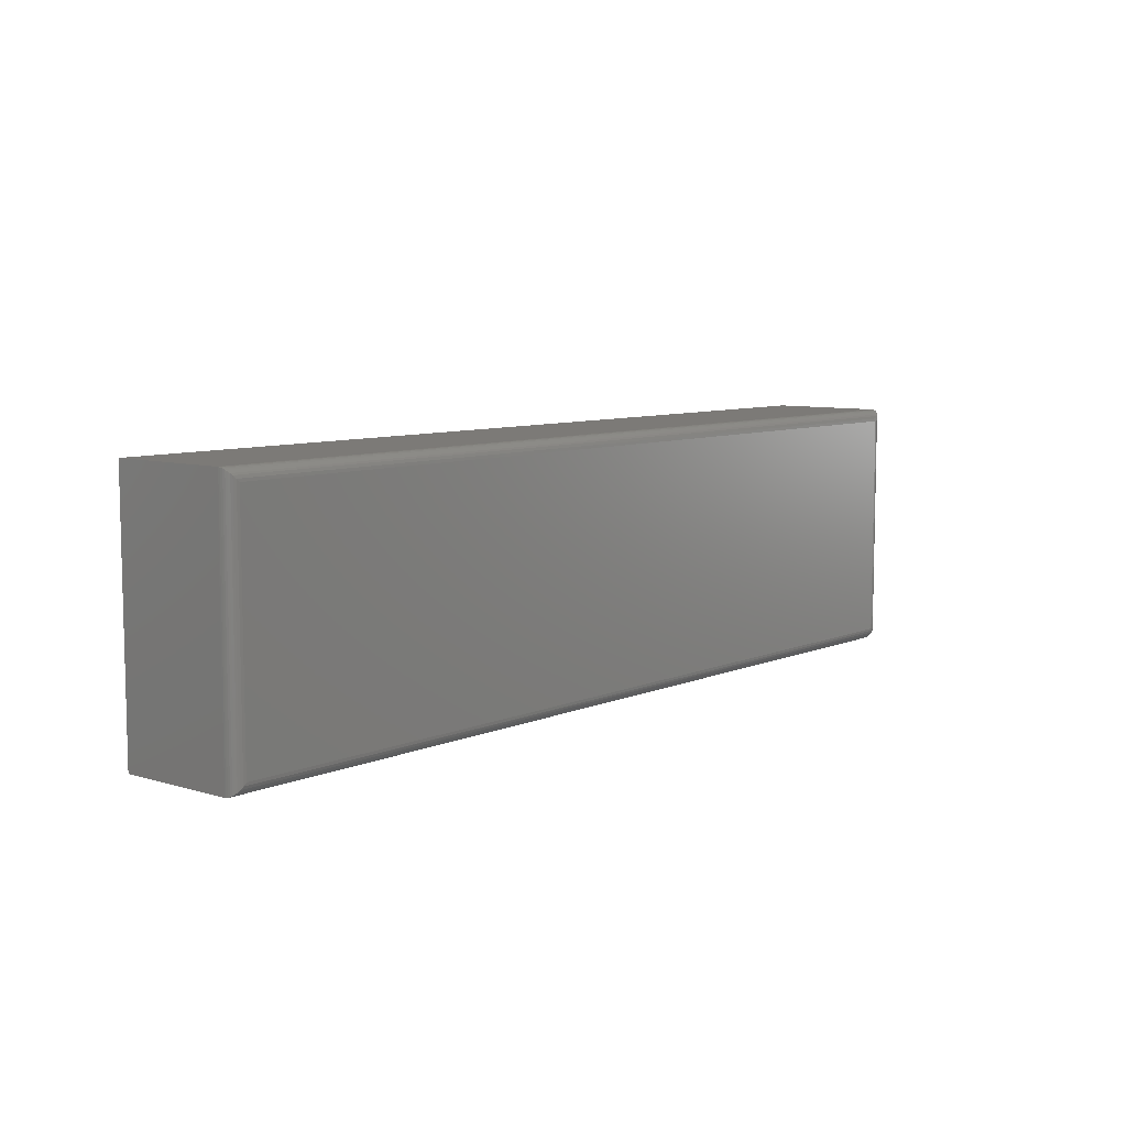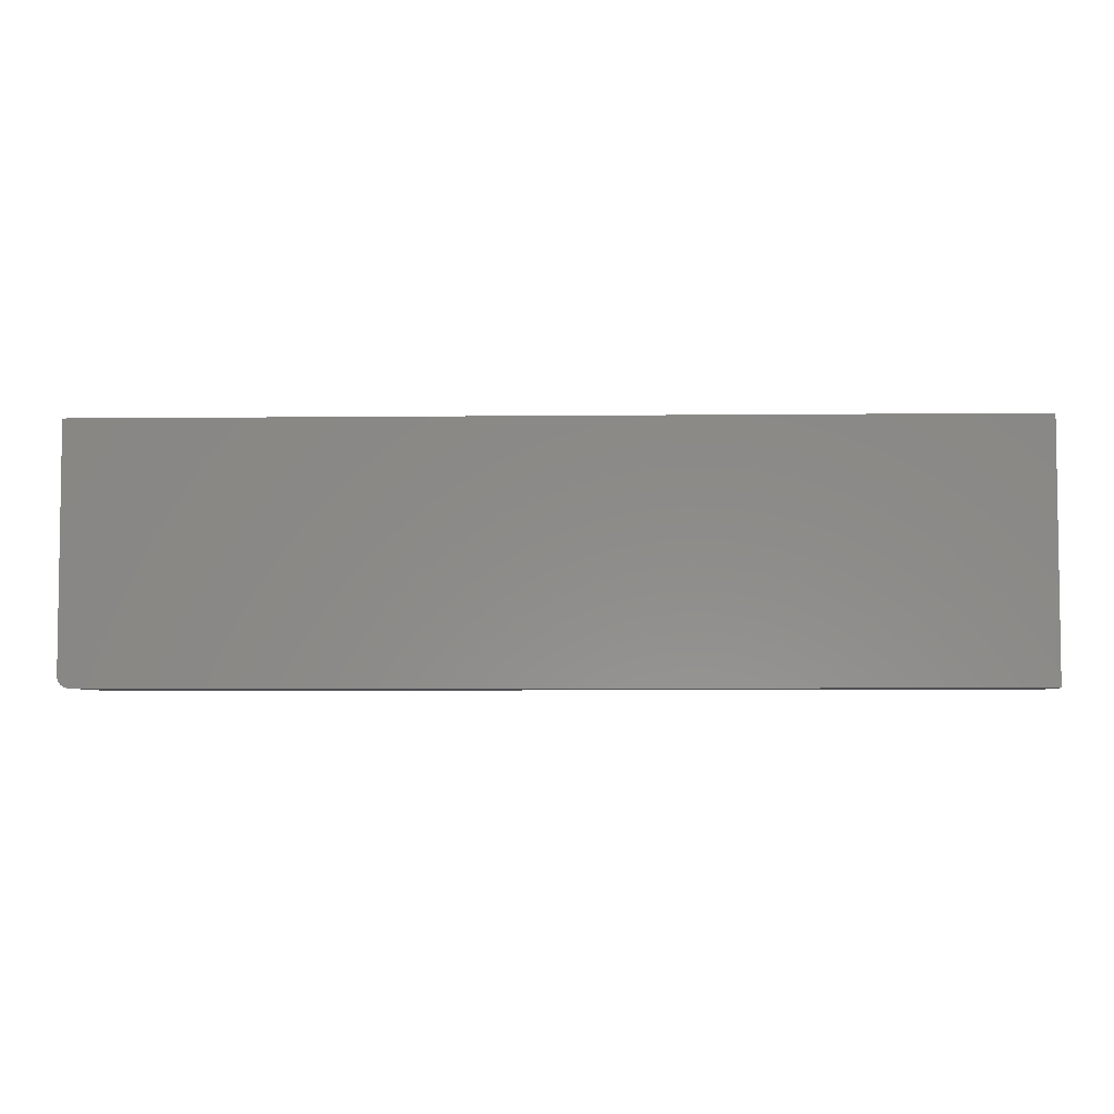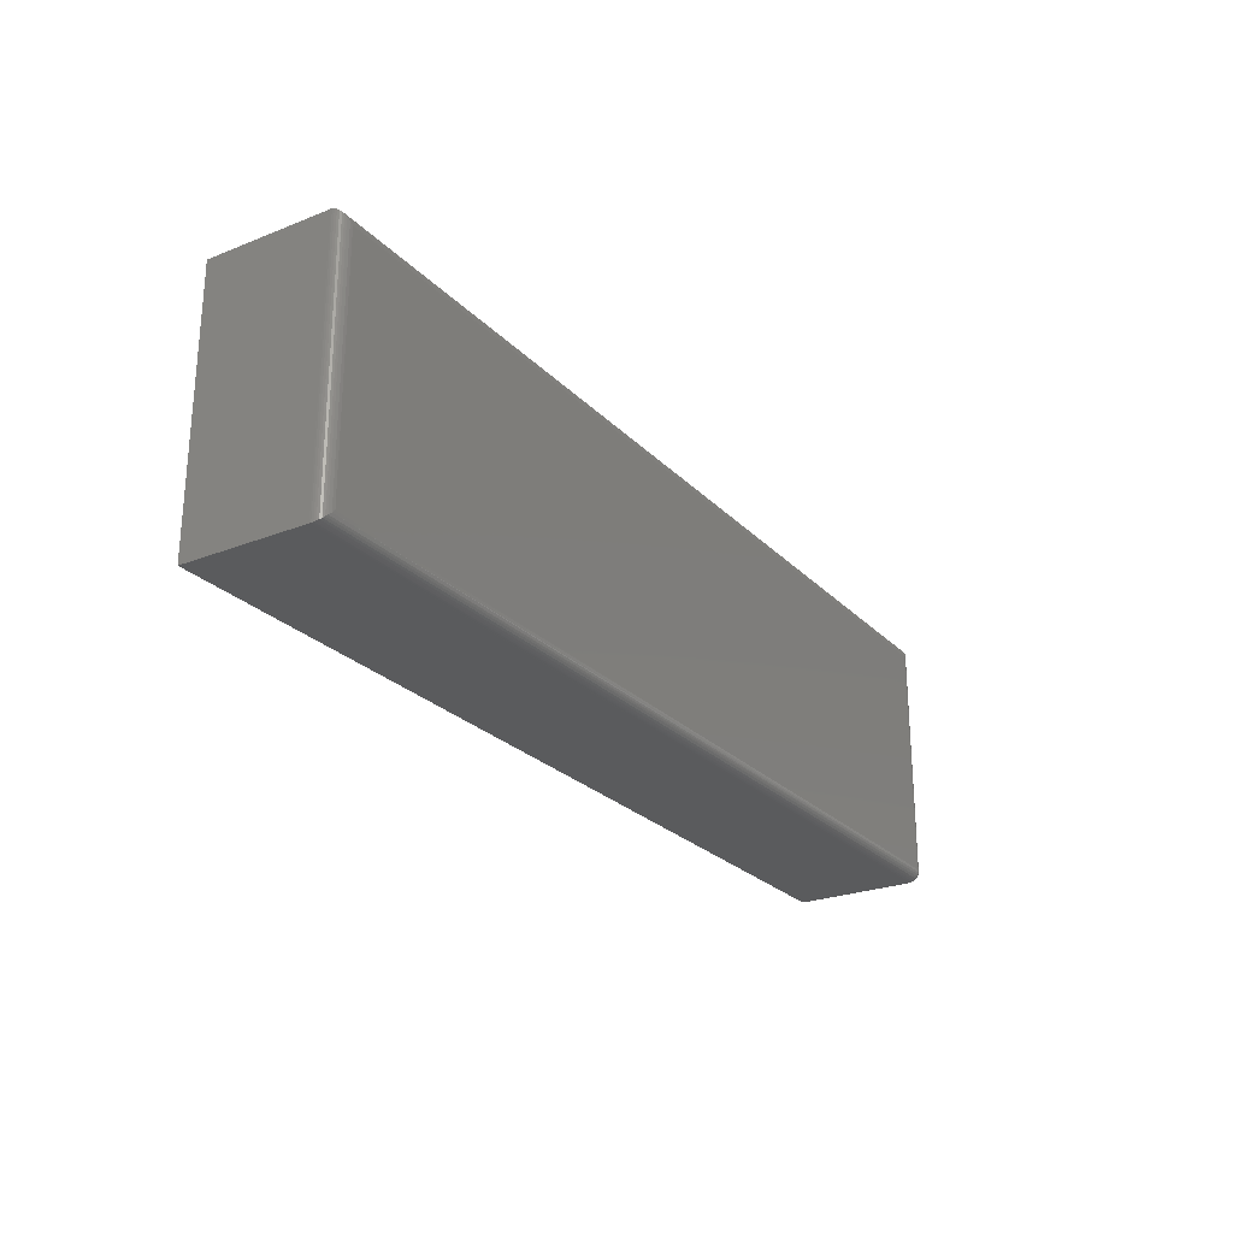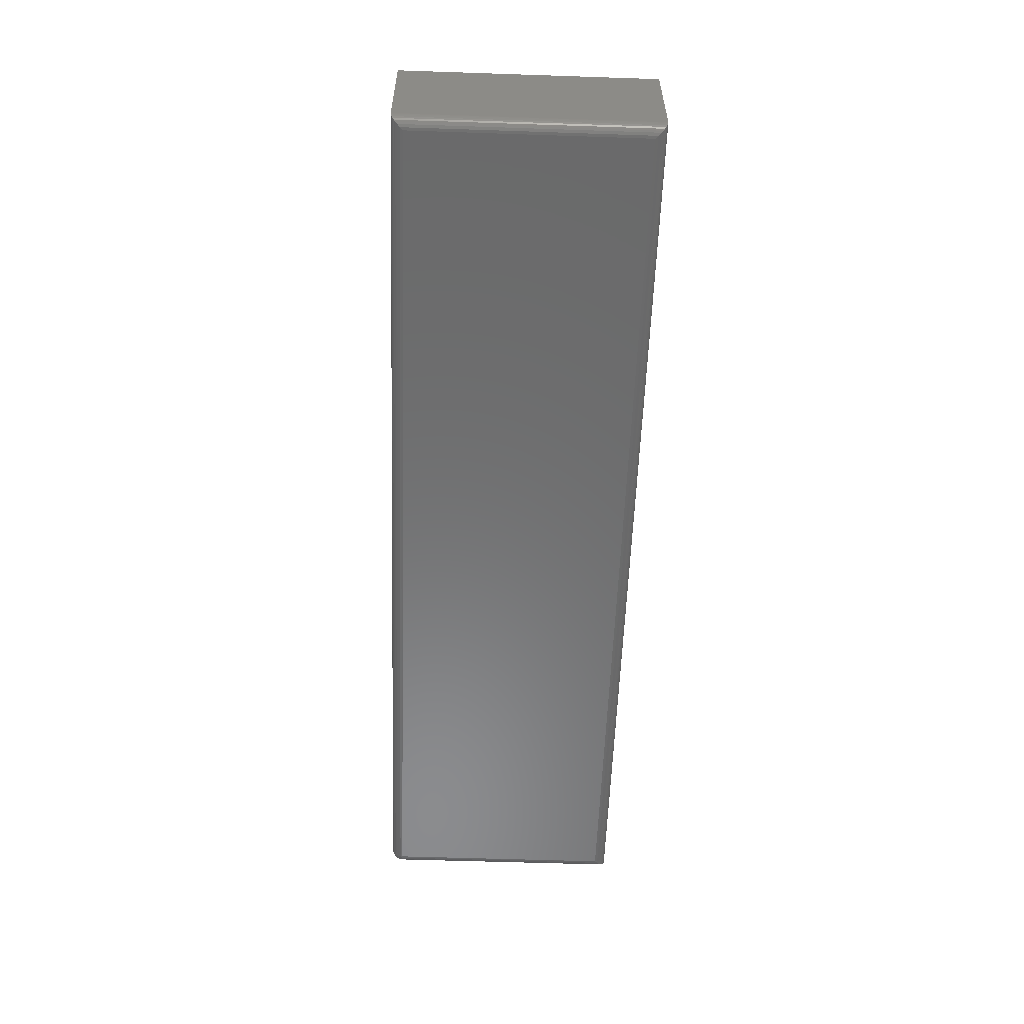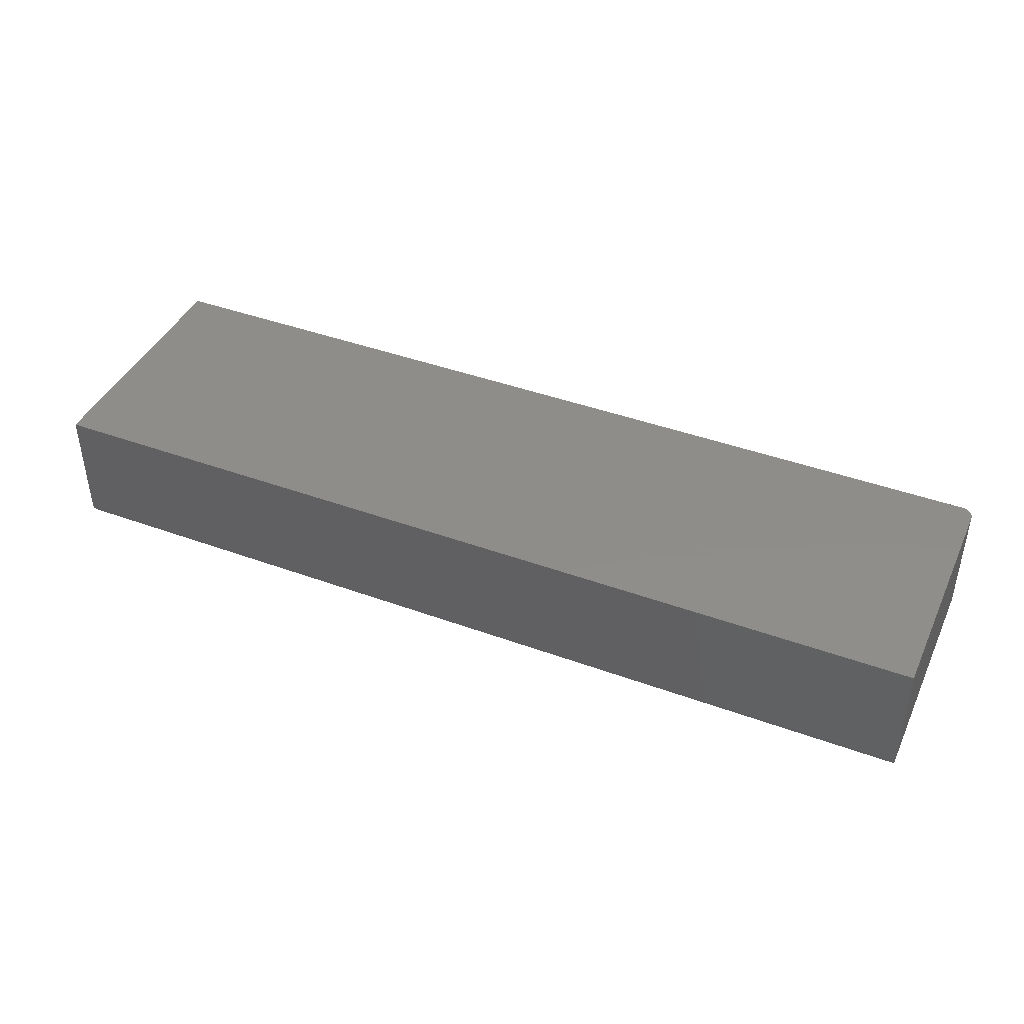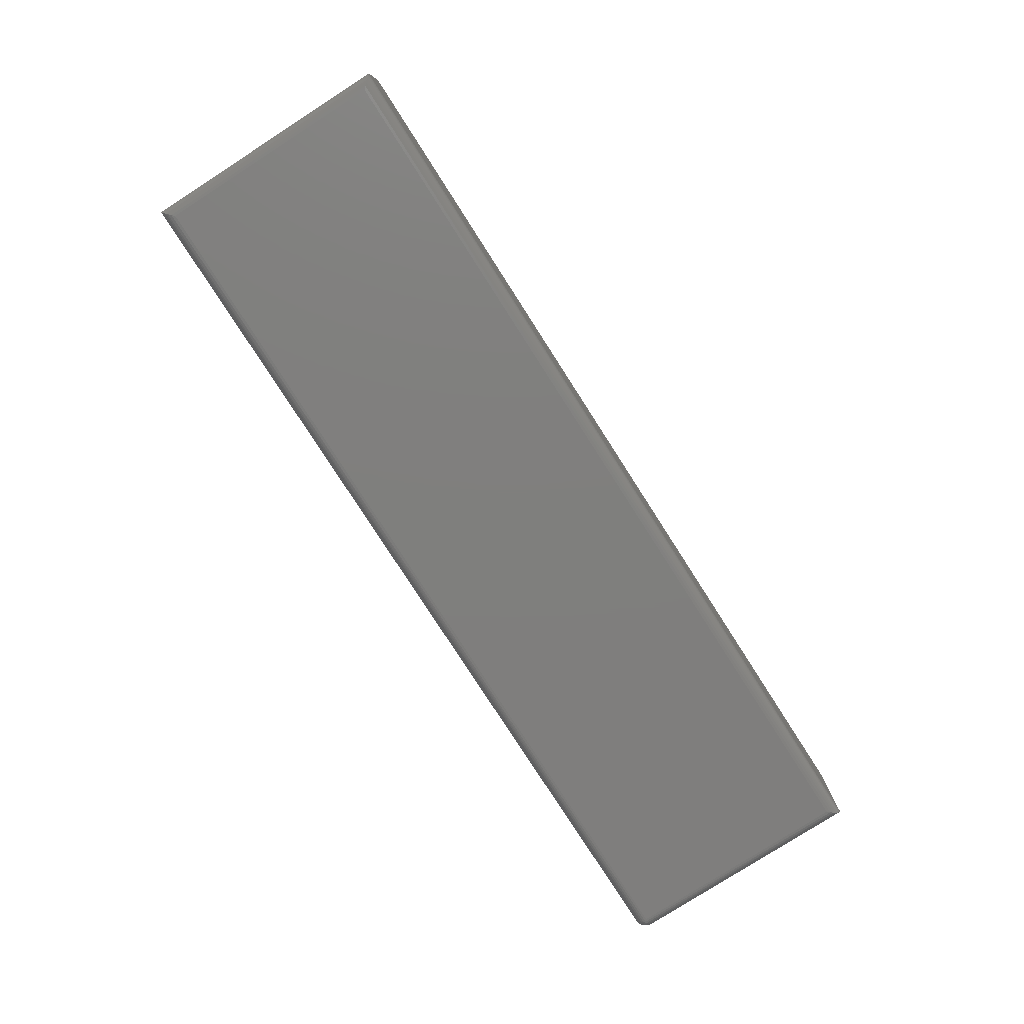
<metadata>
{"format":"stl","ext":"stl","renderer":"f3d","projection":"perspective","resolution":1024,"background":"white","views":[{"elev":7.9,"azim":130.2,"up":"+Y"},{"elev":-4.8,"azim":2.0,"up":"+Y"},{"elev":-25.0,"azim":122.6,"up":"+Y"},{"elev":-57.1,"azim":88.0,"up":"+Z"},{"elev":42.1,"azim":-156.3,"up":"+Z"},{"elev":-78.9,"azim":122.7,"up":"+Z"}]}
</metadata>
<code>
# stl→obj: 95 verts, 186 faces
v 0.75 -0.1172 0.01562
v -0.4609 -0.1169 0.01258
v 0.7499 -0.1171 0.01369
v -0.4609 -0.1172 0.01562
v -0.4609 -0.1016 0
v 0.738 -0.1052 0.0004375
v -0.4609 -0.1046 0.0003002
v 0.7344 -0.1016 0
v -0.4609 -0.1075 0.001189
v 0.7416 -0.1088 0.001752
v -0.4609 -0.1102 0.002633
v 0.7437 -0.1109 0.003078
v 0.7456 -0.1128 0.004736
v -0.4609 -0.1126 0.004576
v 0.7472 -0.1144 0.006684
v -0.4609 -0.1146 0.006944
v 0.7485 -0.1157 0.008871
v -0.4609 -0.116 0.009646
v 0.7494 -0.1166 0.01123
v -0.4609 0.2029 0
v -0.464 -0.1016 0.0003002
v -0.4646 0.2065 0.0004375
v -0.4766 -0.1016 0.01562
v -0.4764 0.2184 0.01369
v -0.4763 -0.1016 0.01258
v -0.4766 0.2185 0.01562
v -0.4669 -0.1016 0.001189
v -0.4681 0.2101 0.001752
v -0.4696 -0.1016 0.002633
v -0.4702 0.2122 0.003078
v -0.472 -0.1016 0.004576
v -0.4721 0.2141 0.004736
v -0.4739 -0.1016 0.006944
v -0.4738 0.2157 0.006684
v -0.4754 -0.1016 0.009646
v -0.475 0.217 0.008871
v -0.4759 0.2179 0.01123
v -0.4766 0.2185 0.1719
v -0.4766 -0.1016 0.1719
v -0.4609 -0.1172 0.1719
v 0.75 -0.1172 0.1719
v -0.4754 -0.1075 0.1719
v 0.75 0.2185 0.1719
v -0.4763 -0.1046 0.1719
v -0.464 -0.1169 0.1719
v -0.4739 -0.1102 0.1719
v -0.472 -0.1126 0.1719
v -0.4696 -0.1146 0.1719
v -0.4669 -0.116 0.1719
v 0.7344 0.2029 0
v -0.464 -0.1169 0.01562
v -0.4669 -0.116 0.01562
v -0.4696 -0.1146 0.01562
v -0.472 -0.1126 0.01562
v -0.4739 -0.1102 0.01562
v -0.4754 -0.1075 0.01562
v -0.4763 -0.1046 0.01562
v -0.4638 -0.1167 0.01309
v -0.4761 -0.1044 0.01309
v -0.4631 -0.1037 0.0003002
v -0.4667 -0.1158 0.01281
v -0.4752 -0.1073 0.01281
v -0.4624 -0.1153 0.008407
v -0.4624 -0.1115 0.003622
v -0.4629 -0.1079 0.001467
v -0.4672 -0.1036 0.001467
v -0.4711 -0.1118 0.009646
v -0.4678 -0.1127 0.007111
v -0.4652 -0.1143 0.007605
v -0.4694 -0.1143 0.01264
v -0.4718 -0.1124 0.01258
v -0.4737 -0.11 0.01264
v -0.4747 -0.1031 0.008407
v -0.4737 -0.1058 0.007605
v -0.4721 -0.1084 0.007111
v -0.4701 -0.1107 0.006944
v -0.4639 -0.113 0.005417
v -0.4664 -0.1114 0.004789
v -0.4688 -0.1094 0.004576
v -0.4708 -0.1071 0.004789
v -0.4724 -0.1046 0.005417
v -0.4648 -0.1097 0.002883
v -0.4671 -0.1077 0.002633
v -0.4691 -0.1054 0.002883
v -0.4708 -0.103 0.003622
v -0.4652 -0.1058 0.001189
v 0.75 0.2185 0.01562
v 0.738 0.2065 0.0004375
v 0.7416 0.2101 0.001752
v 0.7437 0.2122 0.003078
v 0.7456 0.2141 0.004736
v 0.7472 0.2157 0.006684
v 0.7499 0.2184 0.01369
v 0.7494 0.2179 0.01123
v 0.7485 0.217 0.008871
f 1 2 3
f 1 4 2
f 5 6 7
f 5 8 6
f 9 7 6
f 6 10 9
f 11 9 10
f 11 10 12
f 11 12 13
f 11 13 14
f 14 13 15
f 14 15 16
f 16 15 17
f 16 17 18
f 18 17 19
f 18 19 2
f 19 3 2
f 20 21 22
f 20 5 21
f 23 24 25
f 23 26 24
f 22 21 27
f 22 27 28
f 28 27 29
f 28 29 30
f 30 29 31
f 30 31 32
f 32 31 33
f 32 33 34
f 34 33 35
f 34 35 36
f 37 36 35
f 35 25 37
f 37 25 24
f 38 26 39
f 39 26 23
f 40 4 41
f 41 4 1
f 40 41 42
f 43 38 39
f 43 39 44
f 43 44 42
f 43 42 41
f 45 40 42
f 45 42 46
f 45 46 47
f 45 47 48
f 45 48 49
f 5 20 8
f 8 20 50
f 4 40 51
f 51 40 45
f 51 45 52
f 52 45 49
f 52 49 53
f 53 49 48
f 53 48 54
f 54 48 47
f 54 47 55
f 55 47 46
f 55 46 56
f 56 46 42
f 56 42 57
f 57 42 44
f 57 44 23
f 23 44 39
f 4 58 2
f 4 51 58
f 23 25 59
f 5 60 21
f 5 7 60
f 61 2 58
f 25 62 59
f 63 16 18
f 64 11 14
f 9 11 65
f 9 65 7
f 66 29 27
f 67 68 69
f 67 69 63
f 67 63 18
f 67 18 2
f 67 2 61
f 67 61 70
f 67 70 71
f 67 71 72
f 67 72 62
f 67 62 25
f 67 25 35
f 67 35 73
f 67 73 74
f 67 74 75
f 67 75 76
f 67 76 68
f 58 51 61
f 61 51 52
f 61 52 70
f 70 52 53
f 70 53 71
f 71 53 54
f 71 54 72
f 72 54 55
f 72 55 62
f 62 55 56
f 62 56 59
f 59 56 57
f 59 57 23
f 16 63 77
f 77 63 69
f 77 69 78
f 78 69 68
f 78 68 79
f 79 68 76
f 79 76 80
f 80 76 75
f 80 75 81
f 81 75 74
f 81 74 33
f 33 74 73
f 33 73 35
f 14 16 64
f 64 16 77
f 64 77 82
f 82 77 78
f 82 78 83
f 83 78 79
f 83 79 84
f 84 79 80
f 84 80 85
f 85 80 81
f 85 81 31
f 31 81 33
f 11 64 65
f 65 64 82
f 65 82 86
f 86 82 83
f 86 83 66
f 66 83 84
f 66 84 29
f 29 84 85
f 29 85 31
f 7 65 60
f 60 65 86
f 60 86 21
f 21 86 66
f 21 66 27
f 43 87 38
f 38 87 26
f 41 1 43
f 43 1 87
f 50 22 88
f 50 20 22
f 88 22 28
f 88 28 89
f 89 28 30
f 89 30 90
f 90 30 32
f 90 32 91
f 91 32 34
f 91 34 92
f 92 34 36
f 26 87 24
f 24 87 93
f 24 93 37
f 37 93 94
f 37 94 36
f 36 94 95
f 36 95 92
f 8 88 6
f 8 50 88
f 6 88 89
f 6 89 10
f 10 89 90
f 10 90 12
f 12 90 91
f 12 91 13
f 13 91 92
f 13 92 15
f 15 92 95
f 87 1 93
f 93 1 3
f 93 3 94
f 94 3 19
f 94 19 95
f 95 19 17
f 95 17 15

</code>
